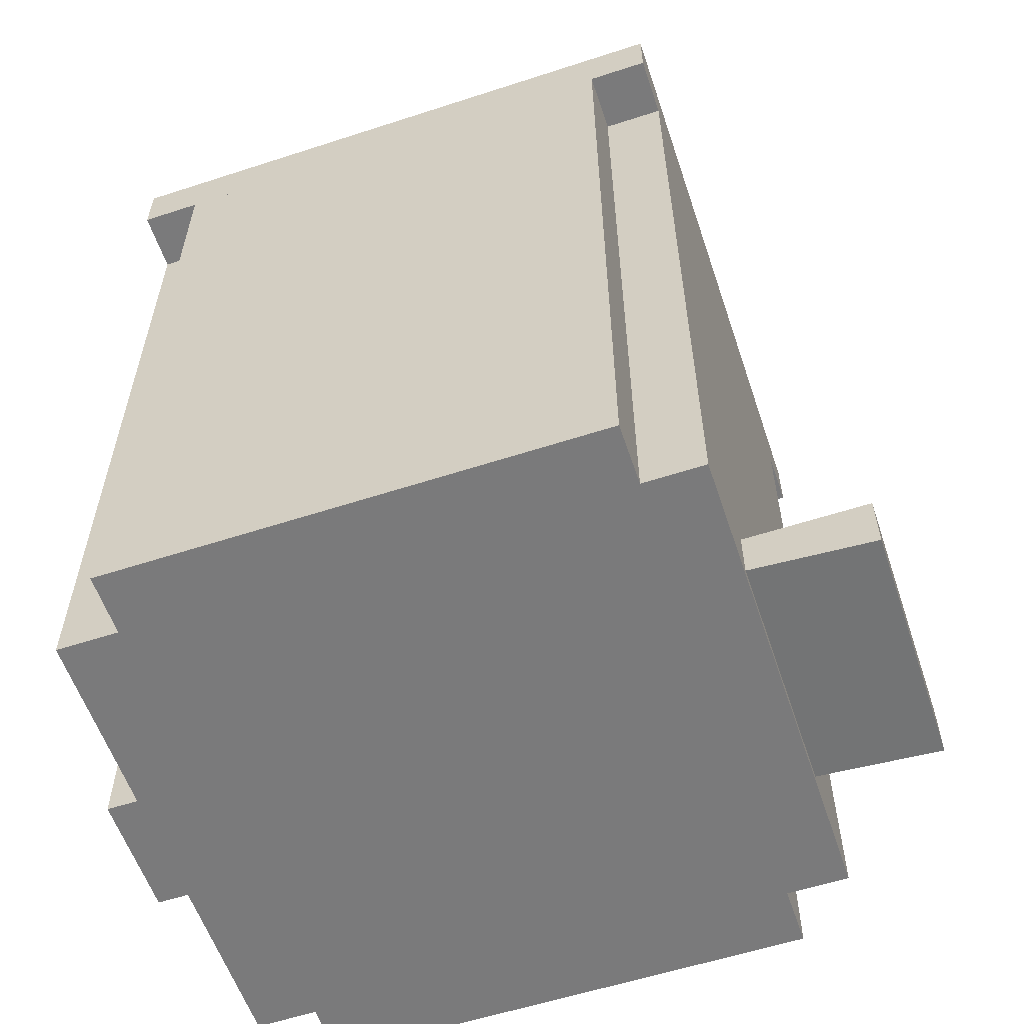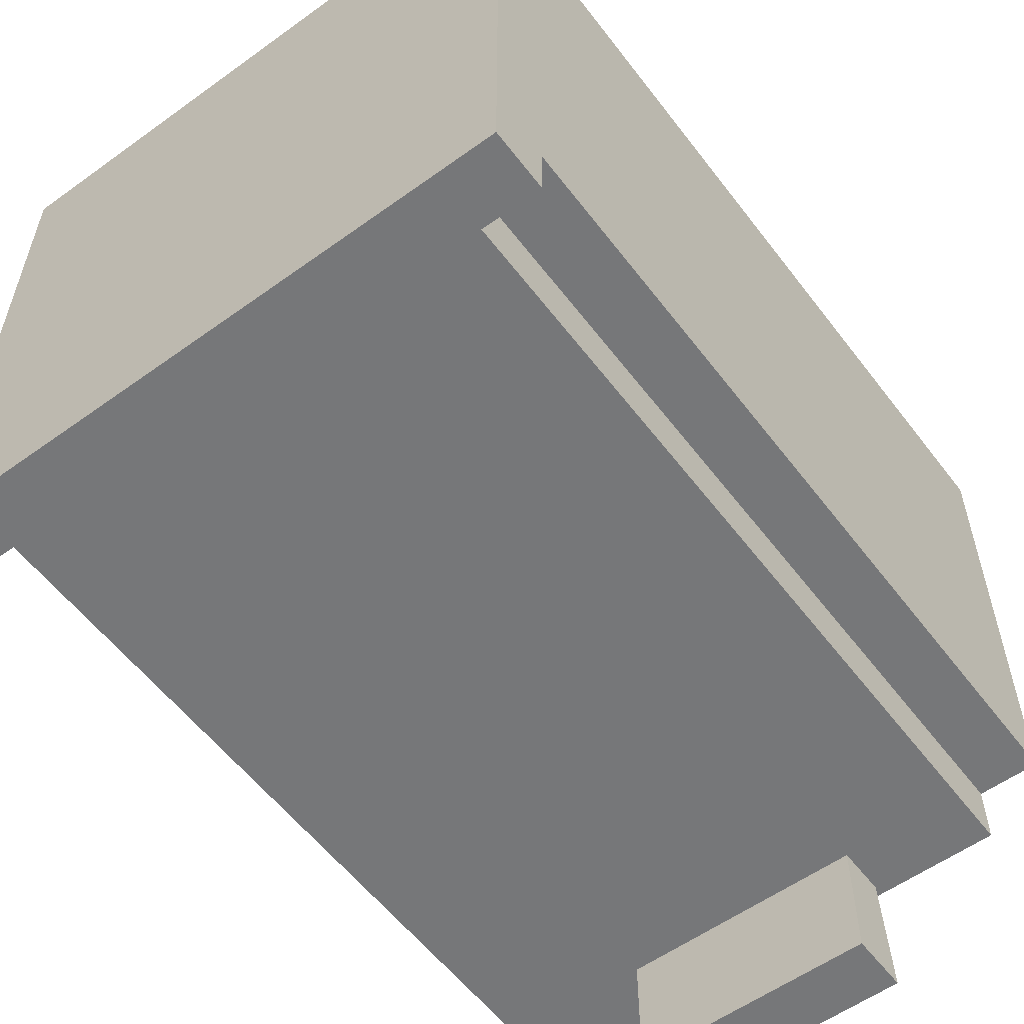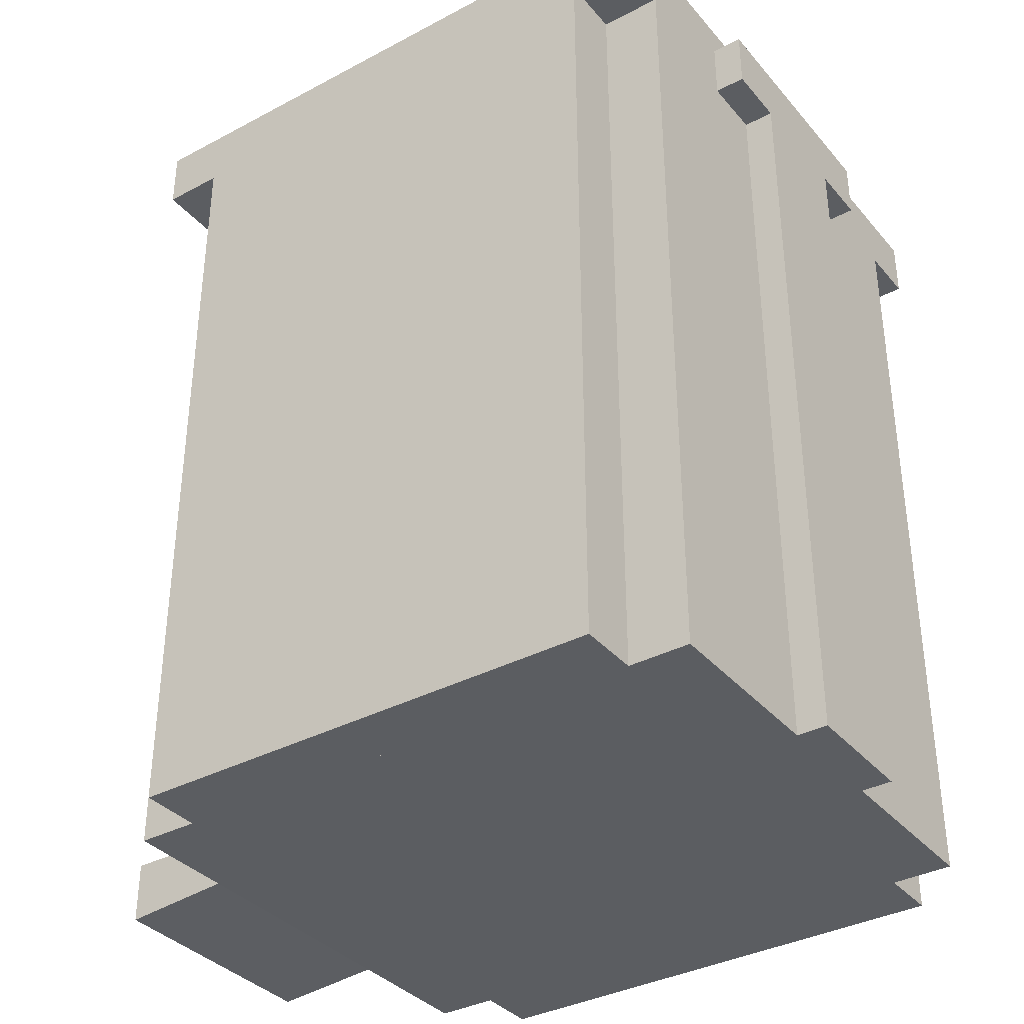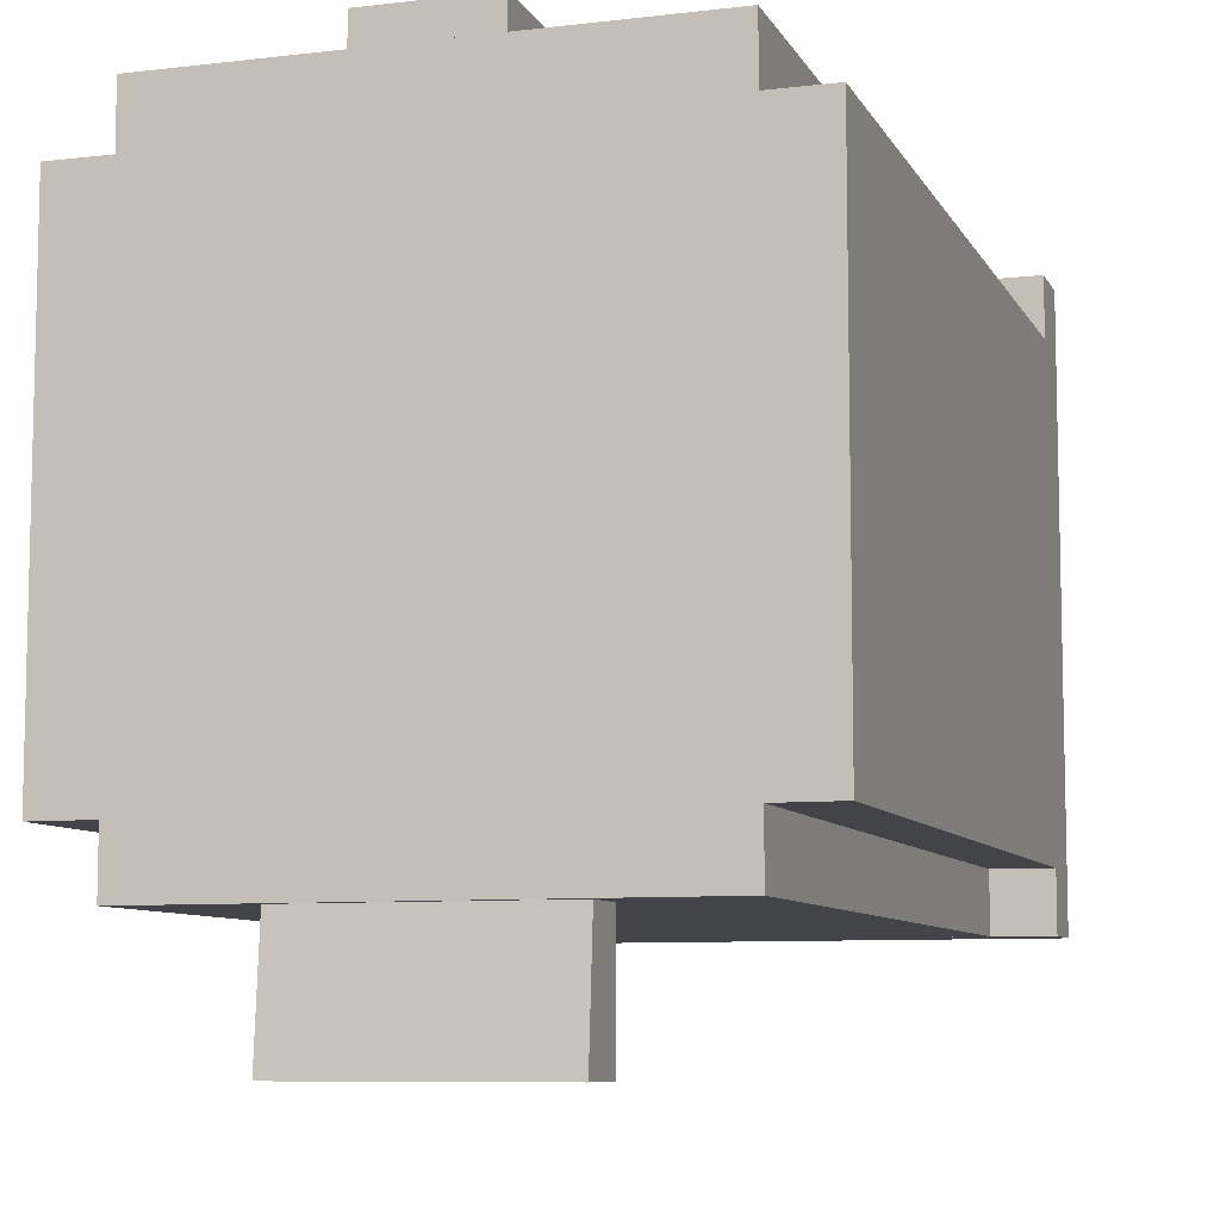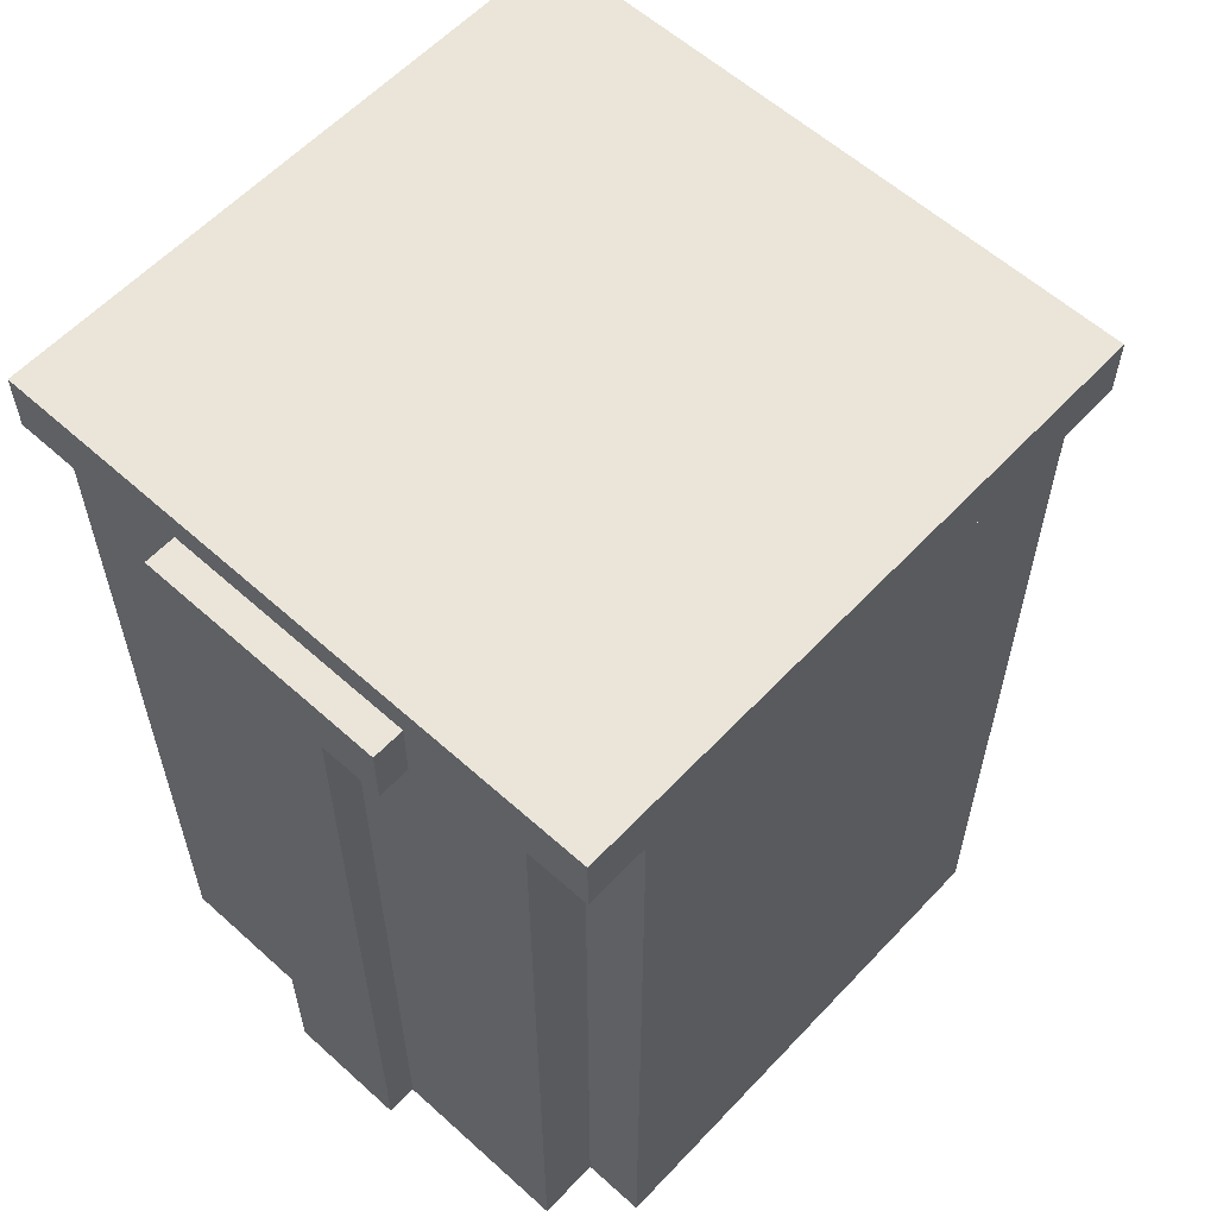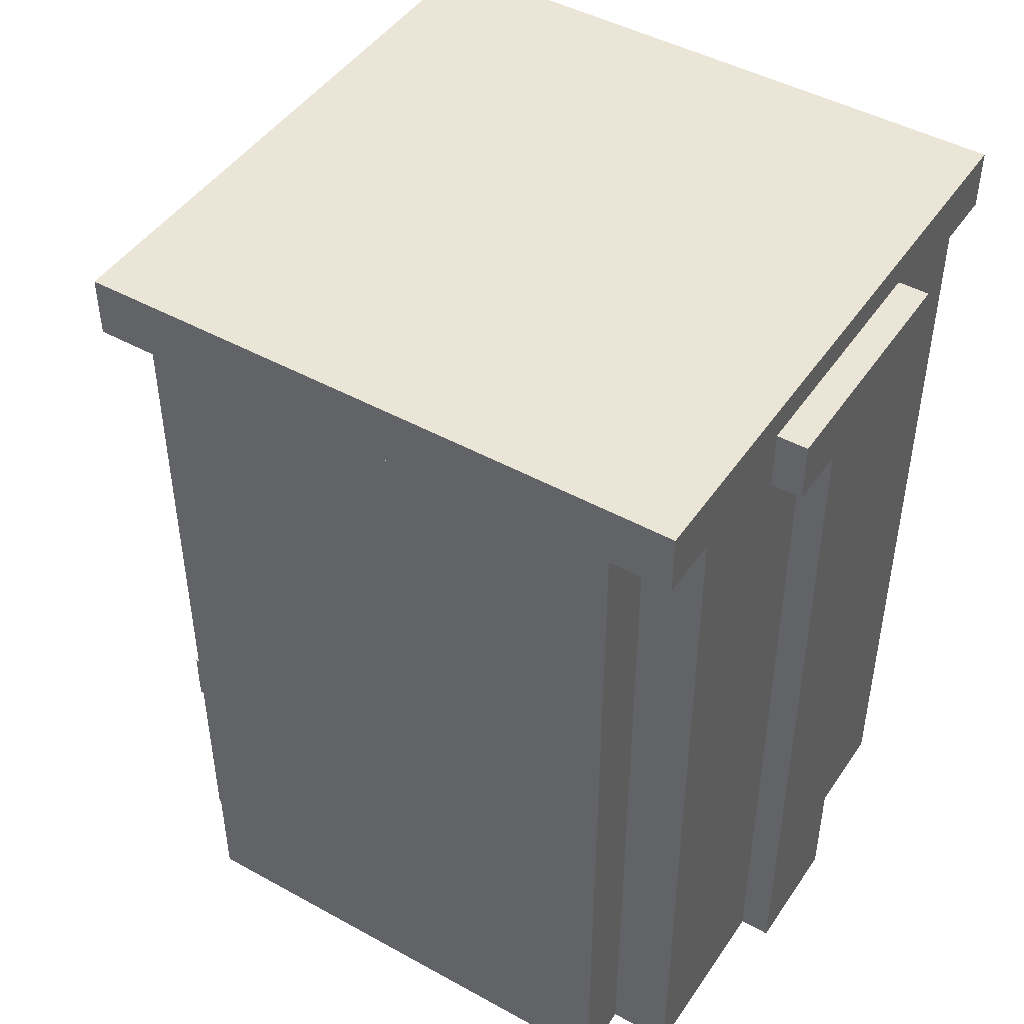
<metadata>
{"format":"obj","ext":"obj","renderer":"f3d","projection":"perspective","resolution":1024,"background":"white","views":[{"elev":-58.1,"azim":108.6,"up":"+Y"},{"elev":-57.1,"azim":-143.1,"up":"+Z"},{"elev":-36.0,"azim":-55.2,"up":"+Y"},{"elev":-8.2,"azim":17.8,"up":"+Z"},{"elev":59.1,"azim":42.8,"up":"+Y"},{"elev":46.0,"azim":-57.7,"up":"+Y"}]}
</metadata>
<code>
o bin
v -0.25 0.0625 0.25
v 0.25 0.0625 0.25
v 0.25 0.0625 -0.25
v -0.25 0.0625 -0.25
v -0.25 0 -0.25
v 0.25 0 -0.25
v 0.25 -0 0.25
v -0.25 -0 0.25
v -0.25 0.8125 0.3125
v 0.25 0.8125 0.3125
v 0.25 0.8125 0.25
v -0.25 0.8125 0.25
v -0.25 -0 0.25
v 0.25 -0 0.25
v 0.25 -0 0.3125
v -0.25 -0 0.3125
v -0.25 0.8125 -0.25
v 0.25 0.8125 -0.25
v 0.25 0.8125 -0.3125
v -0.25 0.8125 -0.3125
v -0.25 0 -0.3125
v 0.25 0 -0.3125
v 0.25 0 -0.25
v -0.25 0 -0.25
v -0.3125 0.8125 0.25
v -0.25 0.8125 0.25
v -0.25 0.8125 -0.25
v -0.3125 0.8125 -0.25
v -0.3125 0 -0.25
v -0.25 0 -0.25
v -0.25 -0 0.25
v -0.3125 -0 0.25
v 0.25 0.8125 0.25
v 0.3125 0.8125 0.25
v 0.3125 0.8125 -0.25
v 0.25 0.8125 -0.25
v 0.25 0 -0.25
v 0.3125 0 -0.25
v 0.3125 -0 0.25
v 0.25 -0 0.25
v -0.125 0.0625 -0.25
v 0.125 0.0625 -0.25
v 0.125 0.0625 -0.4375
v -0.125 0.0625 -0.4375
v -0.125 0 -0.4375
v 0.125 0 -0.4375
v 0.125 0.01562 -0.25
v -0.125 0.01562 -0.25
v -0.125 0.8438 0.3438
v 0.125 0.8438 0.3438
v 0.125 0.8438 0.2812
v -0.125 0.8438 0.2812
v -0.125 0.7812 0.2812
v 0.125 0.7812 0.2812
v 0.125 0.7812 0.3438
v -0.125 0.7812 0.3438
v -0.0625 0.7812 0.3438
v 0.0625 0.7812 0.3438
v 0.0625 0.7812 0.3125
v -0.0625 0.7812 0.3125
v -0.0625 -0 0.3125
v 0.0625 -0 0.3125
v 0.0625 -0 0.3438
v -0.0625 -0 0.3438
f 1 2 3 4
f 5 6 7 8
f 2 1 8 7
f 4 3 6 5
f 3 2 7 6
f 1 4 5 8
f 9 10 11 12
f 13 14 15 16
f 10 9 16 15
f 12 11 14 13
f 11 10 15 14
f 9 12 13 16
f 17 18 19 20
f 21 22 23 24
f 18 17 24 23
f 20 19 22 21
f 19 18 23 22
f 17 20 21 24
f 25 26 27 28
f 29 30 31 32
f 26 25 32 31
f 28 27 30 29
f 27 26 31 30
f 25 28 29 32
f 33 34 35 36
f 37 38 39 40
f 34 33 40 39
f 36 35 38 37
f 35 34 39 38
f 33 36 37 40
f 41 42 43 44
f 45 46 47 48
f 42 41 48 47
f 44 43 46 45
f 43 42 47 46
f 41 44 45 48
f 49 50 51 52
f 53 54 55 56
f 50 49 56 55
f 52 51 54 53
f 51 50 55 54
f 49 52 53 56
f 57 58 59 60
f 61 62 63 64
f 58 57 64 63
f 60 59 62 61
f 59 58 63 62
f 57 60 61 64
o $lid
v -0.3125 0.875 0.3125
v 0.3125 0.875 0.3125
v 0.3125 0.875 -0.3125
v -0.3125 0.875 -0.3125
v -0.3125 0.8125 -0.3125
v 0.3125 0.8125 -0.3125
v 0.3125 0.8125 0.3125
v -0.3125 0.8125 0.3125
f 65 66 67 68
f 69 70 71 72
f 66 65 72 71
f 68 67 70 69
f 67 66 71 70
f 65 68 69 72

</code>
